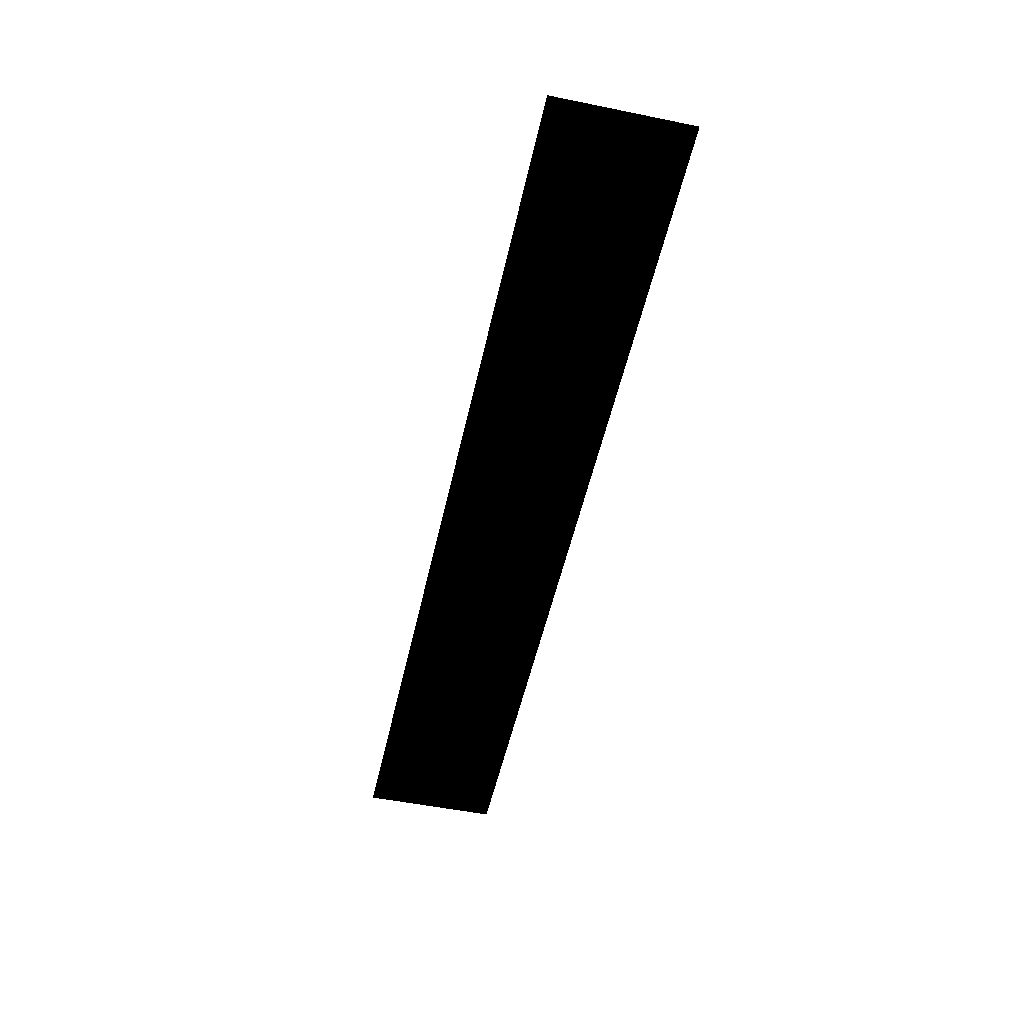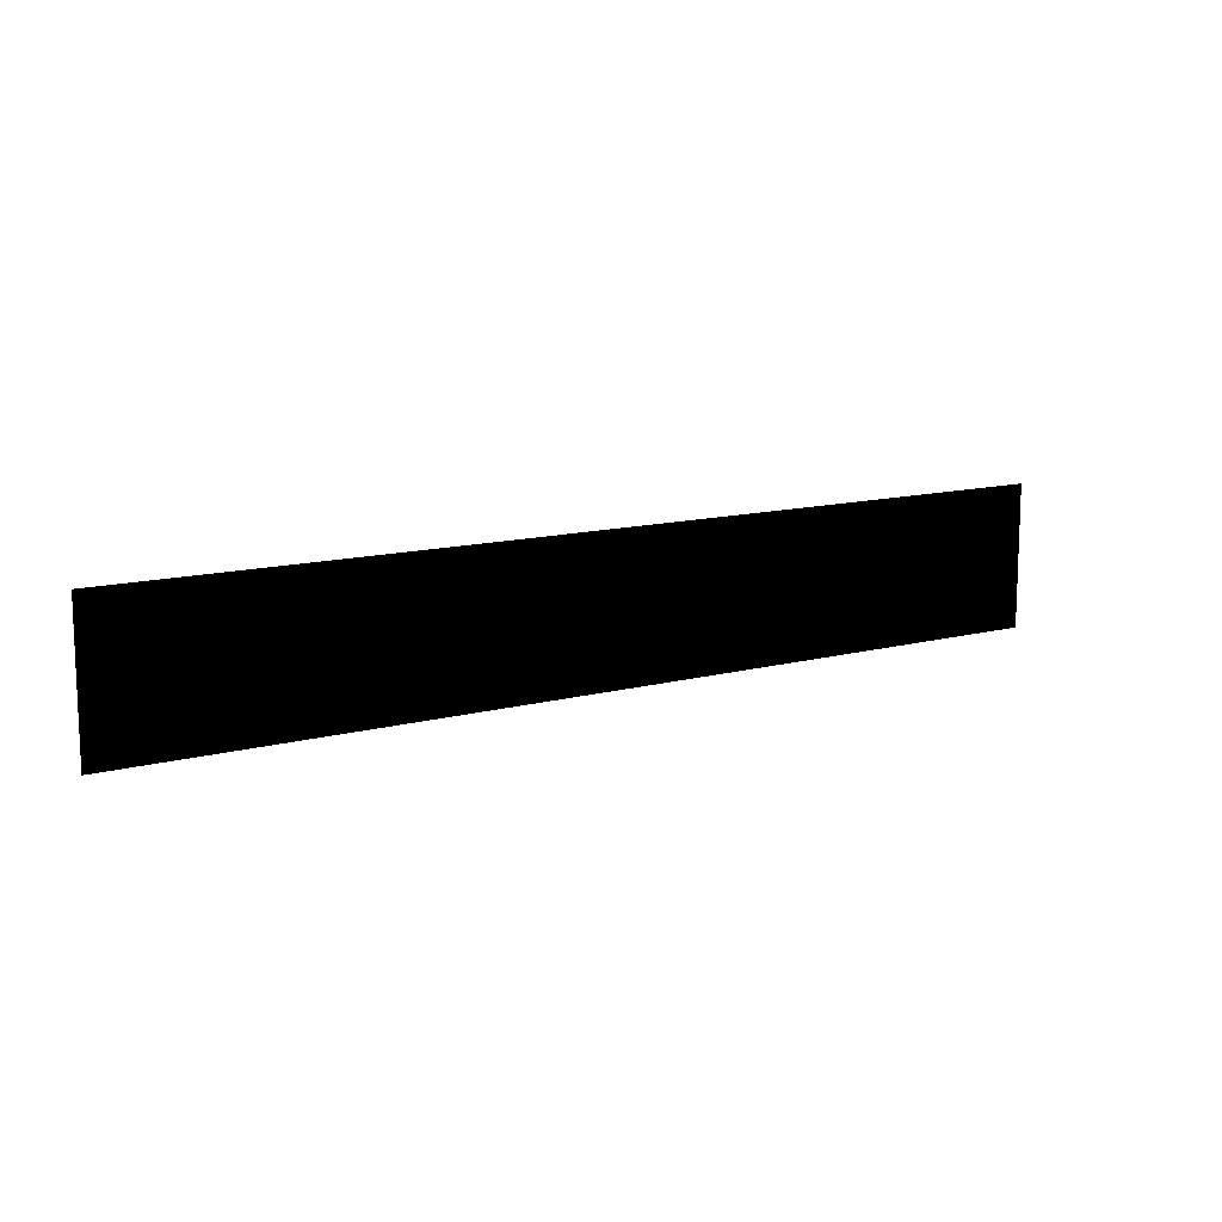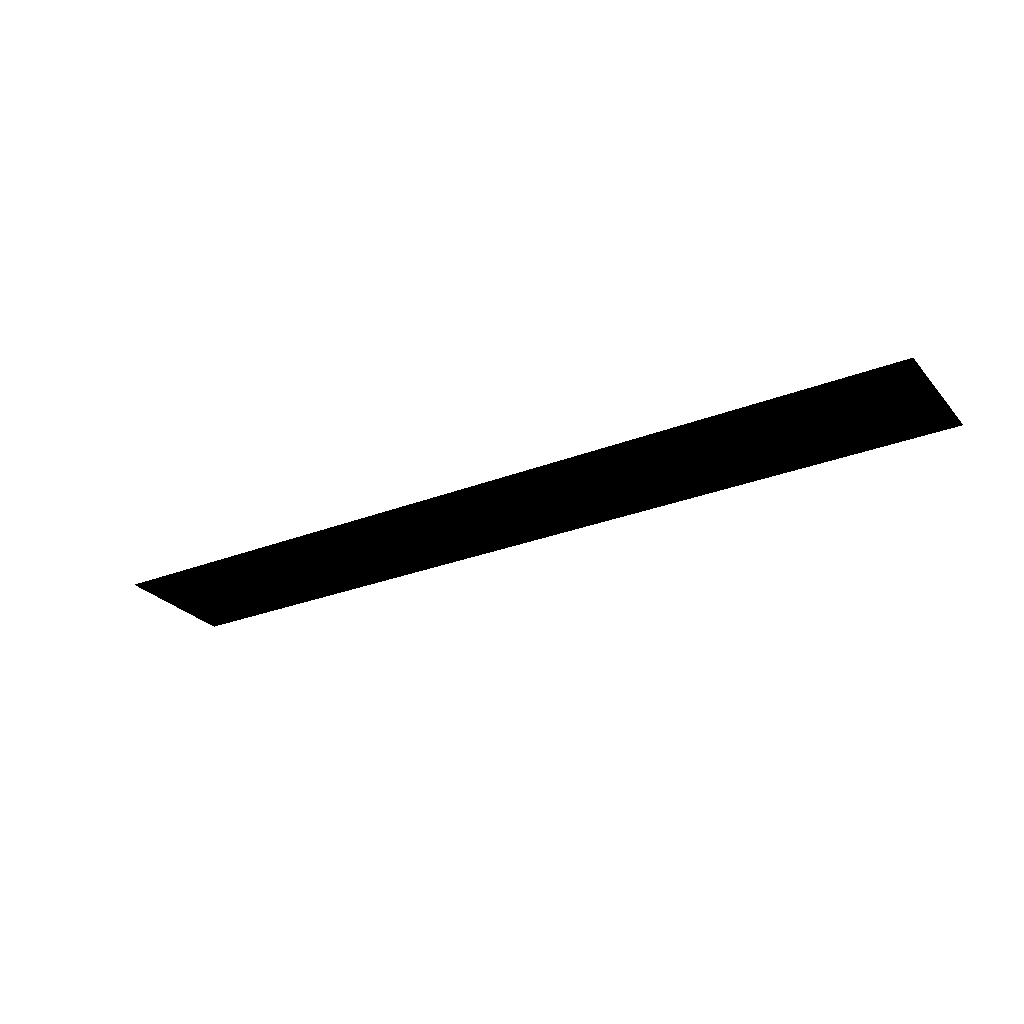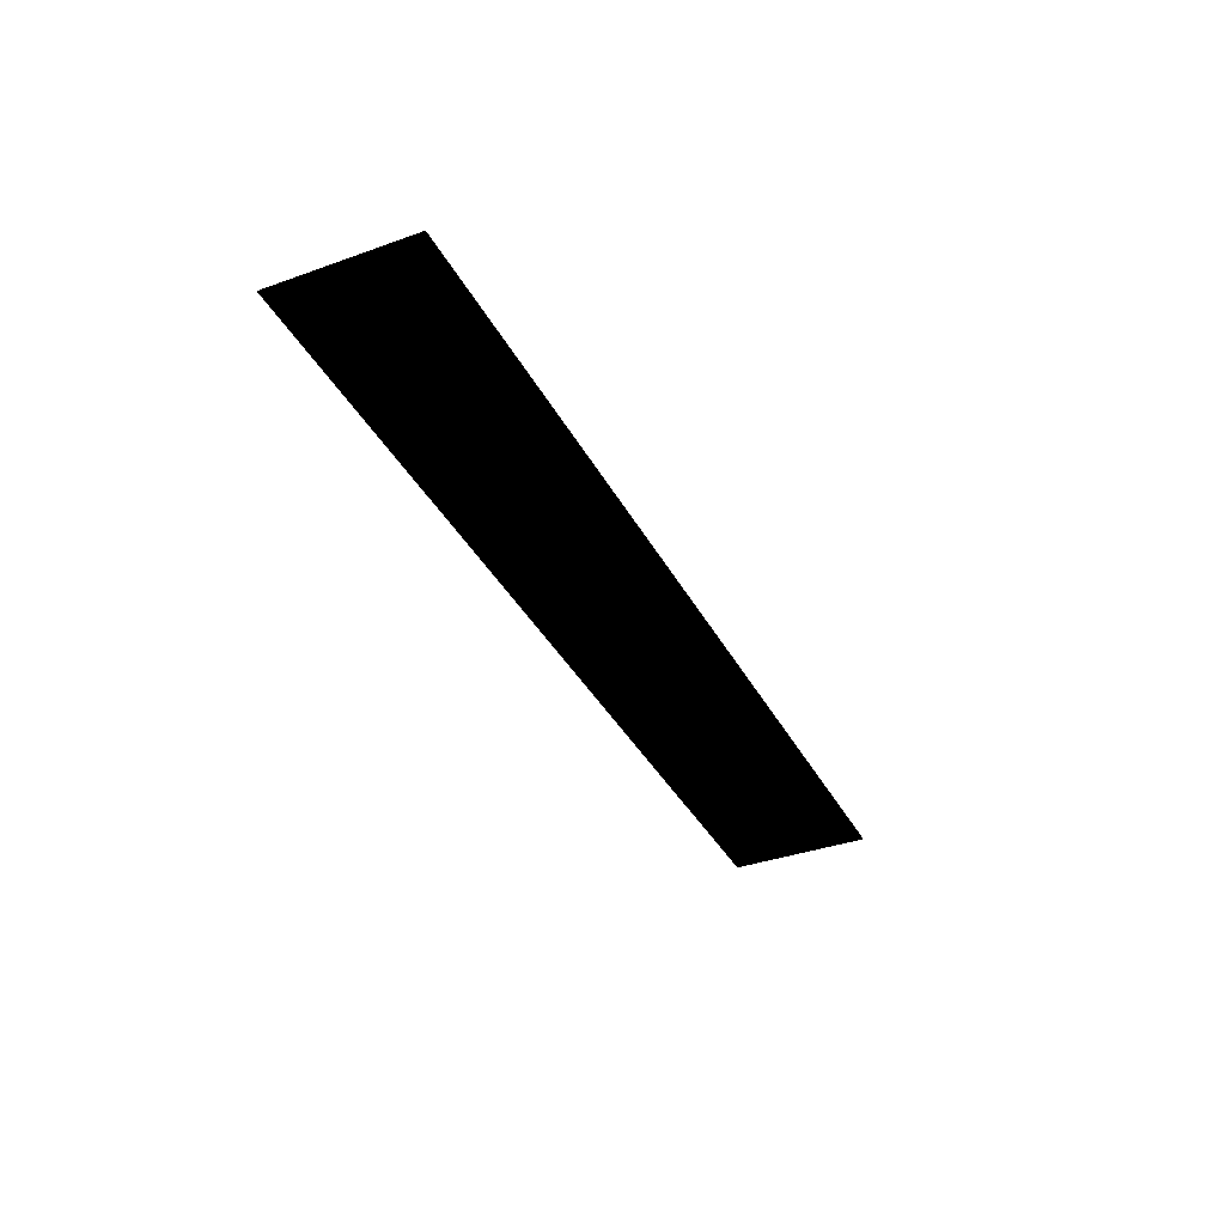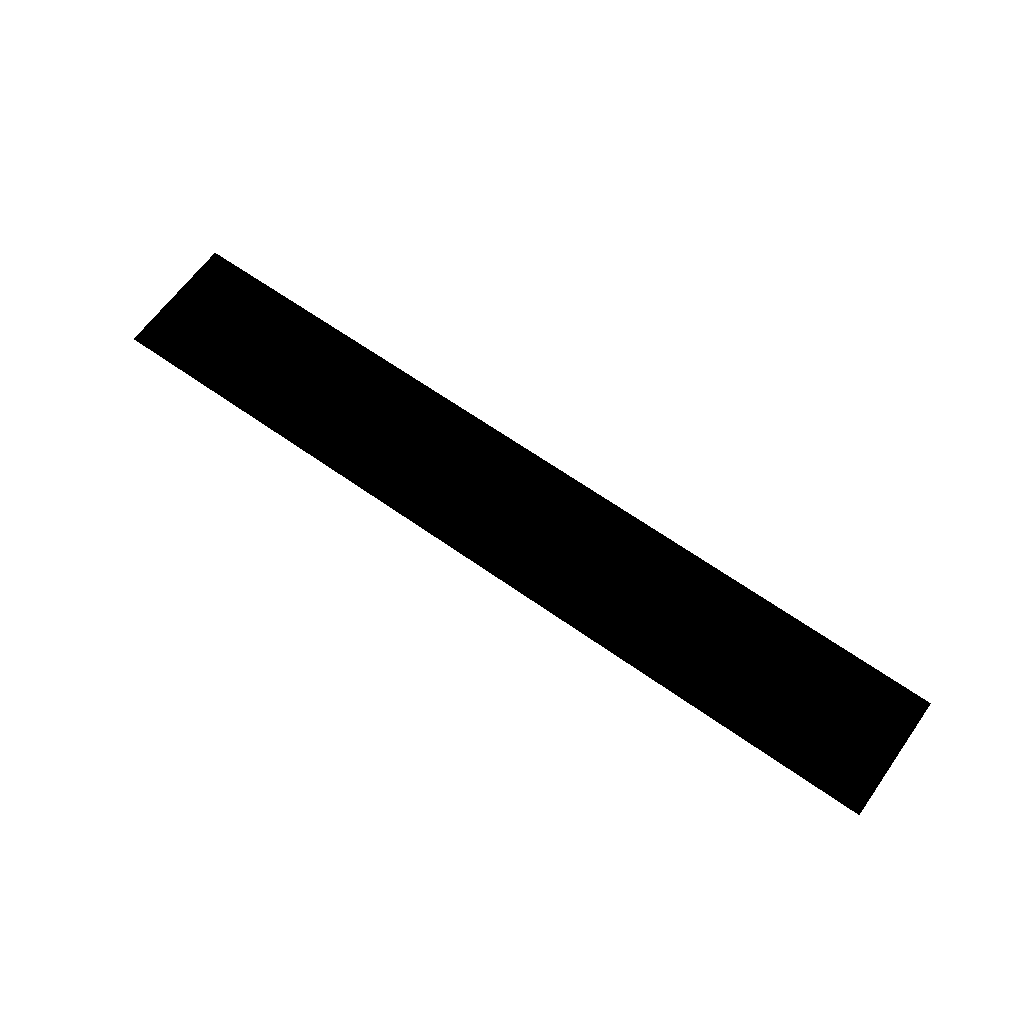
<metadata>
{"format":"obj","ext":"obj","renderer":"f3d","projection":"perspective","resolution":1024,"background":"white","views":[{"elev":-52.0,"azim":-102.4,"up":"+Z"},{"elev":12.2,"azim":147.4,"up":"+Y"},{"elev":-27.4,"azim":-148.7,"up":"+Z"},{"elev":-36.7,"azim":-65.1,"up":"+Z"},{"elev":64.3,"azim":35.5,"up":"+Z"}]}
</metadata>
<code>
g sbg_ocean_ground_m_tex
v -47.6 -13.82 0.0001297
v -96.08 -5.166 0.0001297
v -96.08 -13.82 0.0001297
v -47.6 -5.166 0.0001297
v -96.08 15.67 0.0001297
v 47.6 -13.82 0.0001297
v -47.6 15.67 0.0001297
v 47.6 -5.166 0.0001297
v 98.84 -13.82 0.0001297
v 47.6 15.67 0.0001297
v 98.84 -5.166 0.0001297
v 98.84 15.67 0.0001297
g sbg_ocean_ground_m_tex_0
f 3 2 1
f 2 4 1
f 2 5 4
f 1 4 6
f 5 7 4
f 4 8 6
f 4 7 8
f 9 6 8
f 7 10 8
f 11 9 8
f 10 12 8
f 12 11 8

</code>
